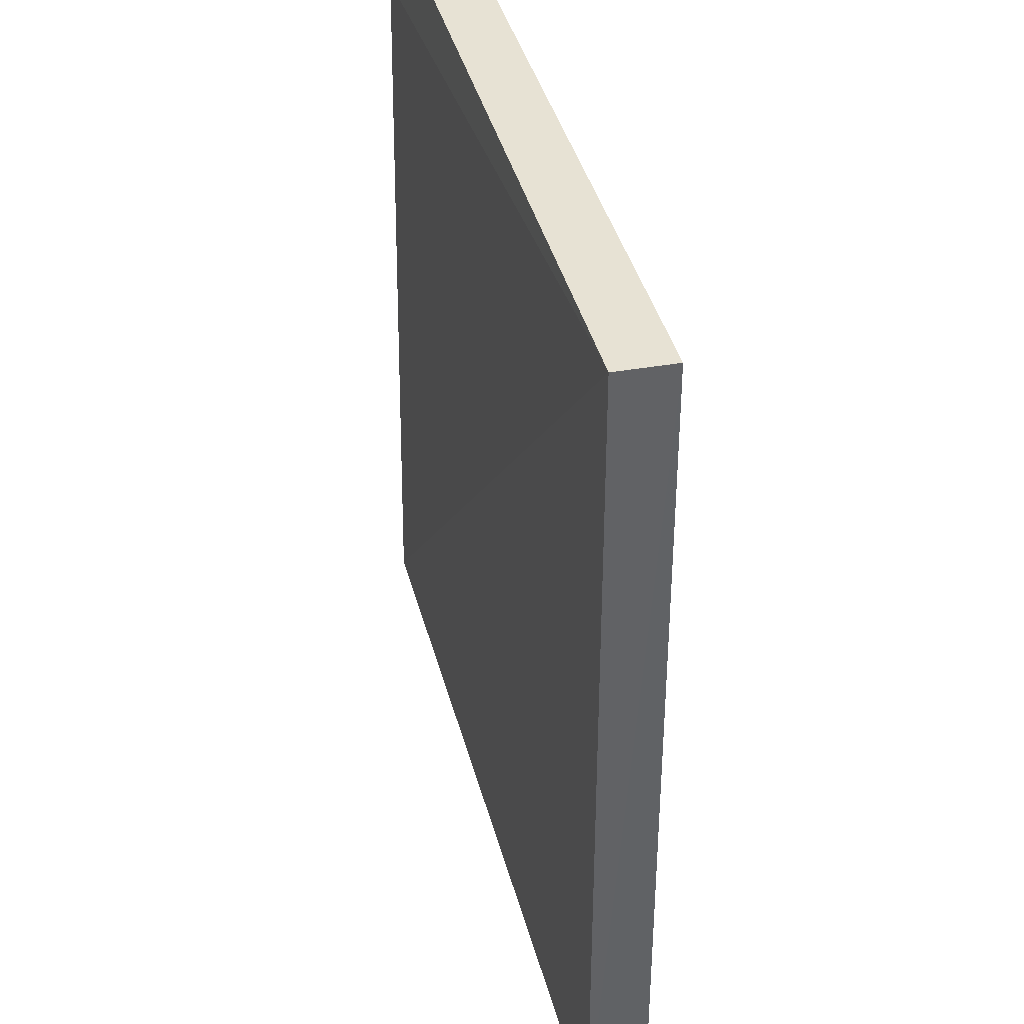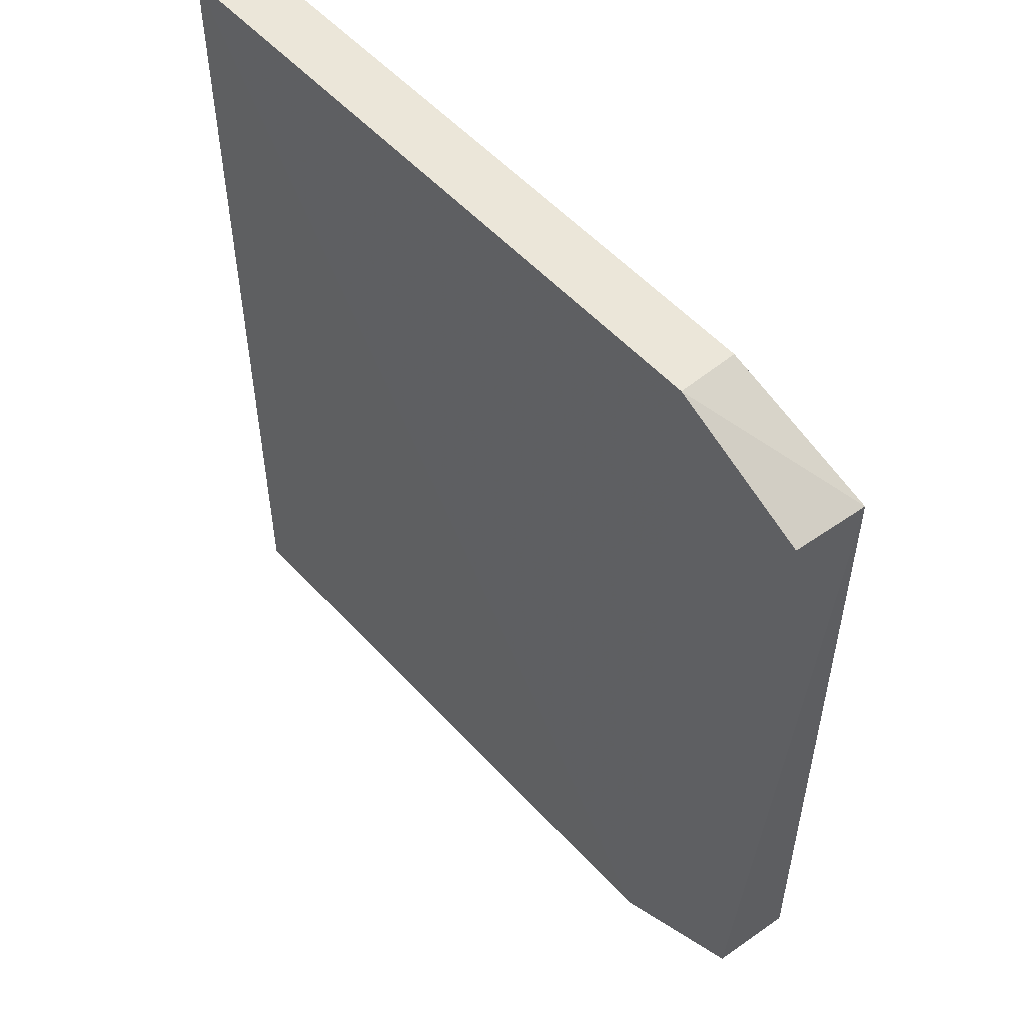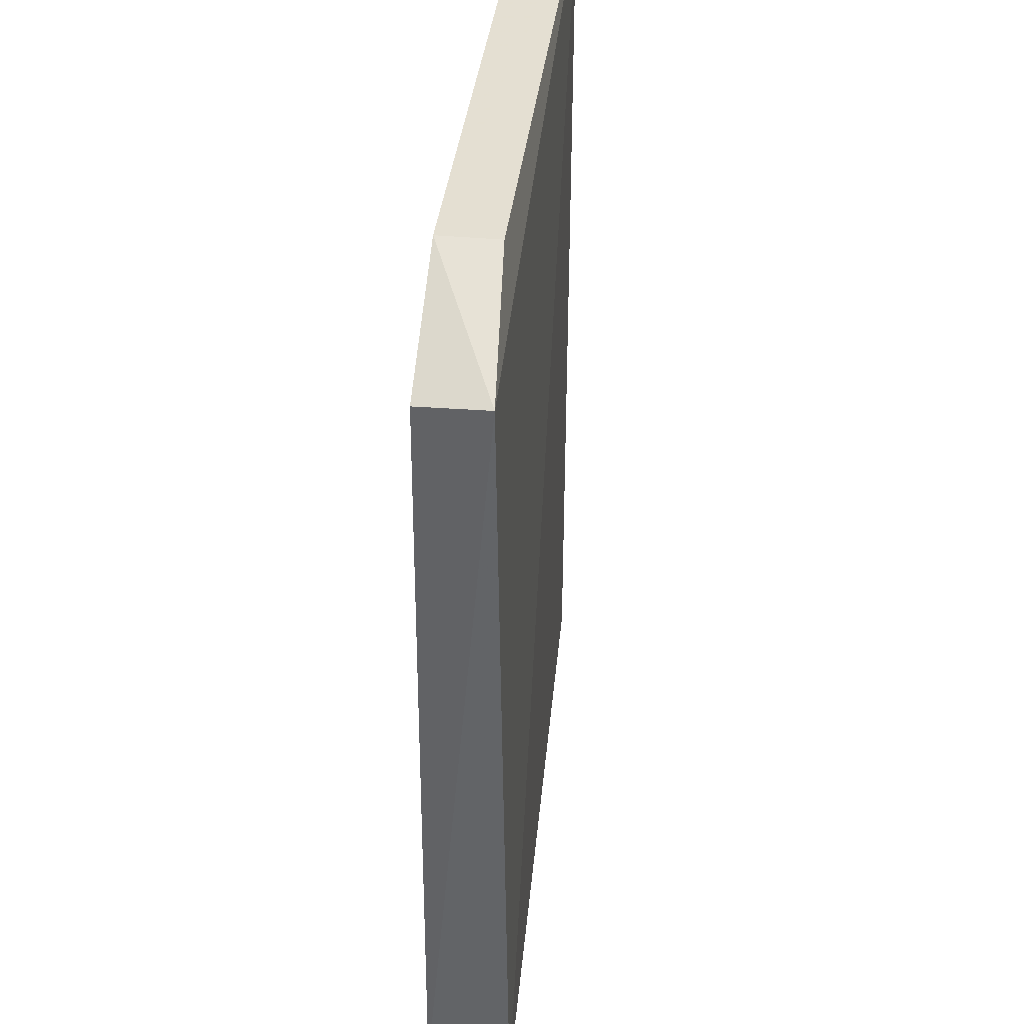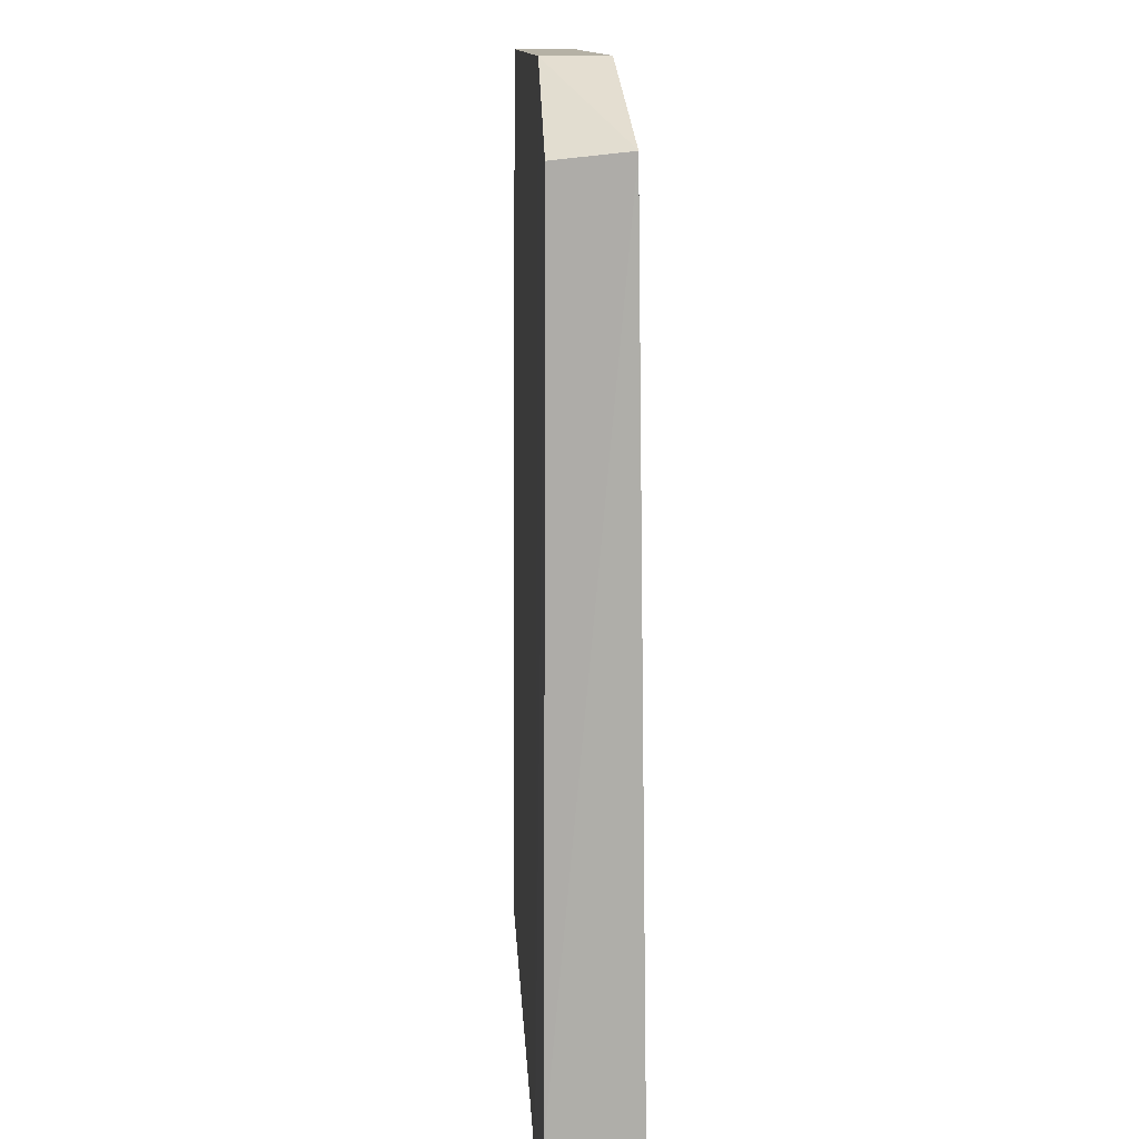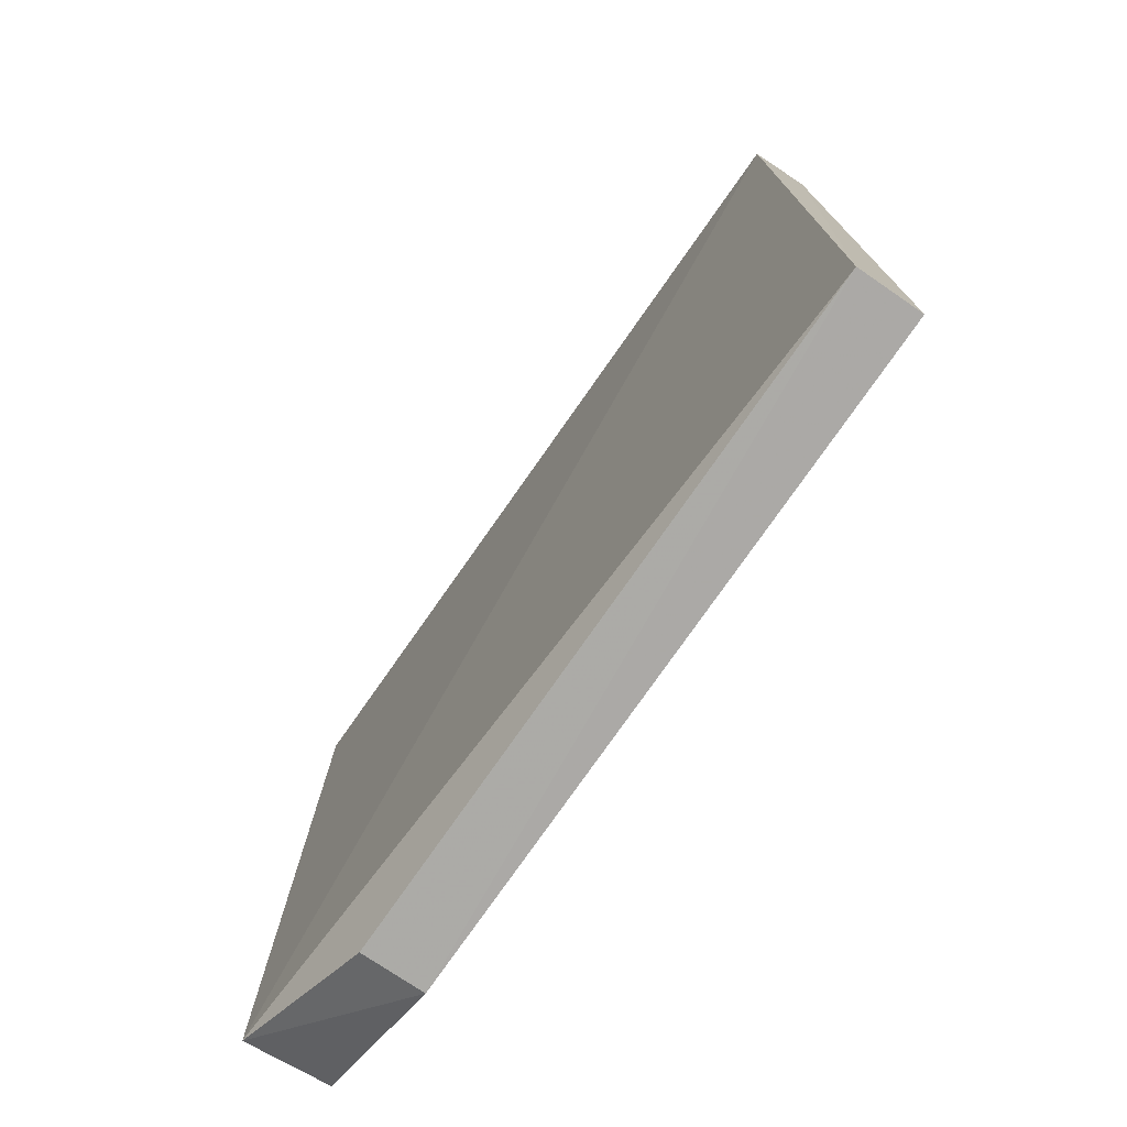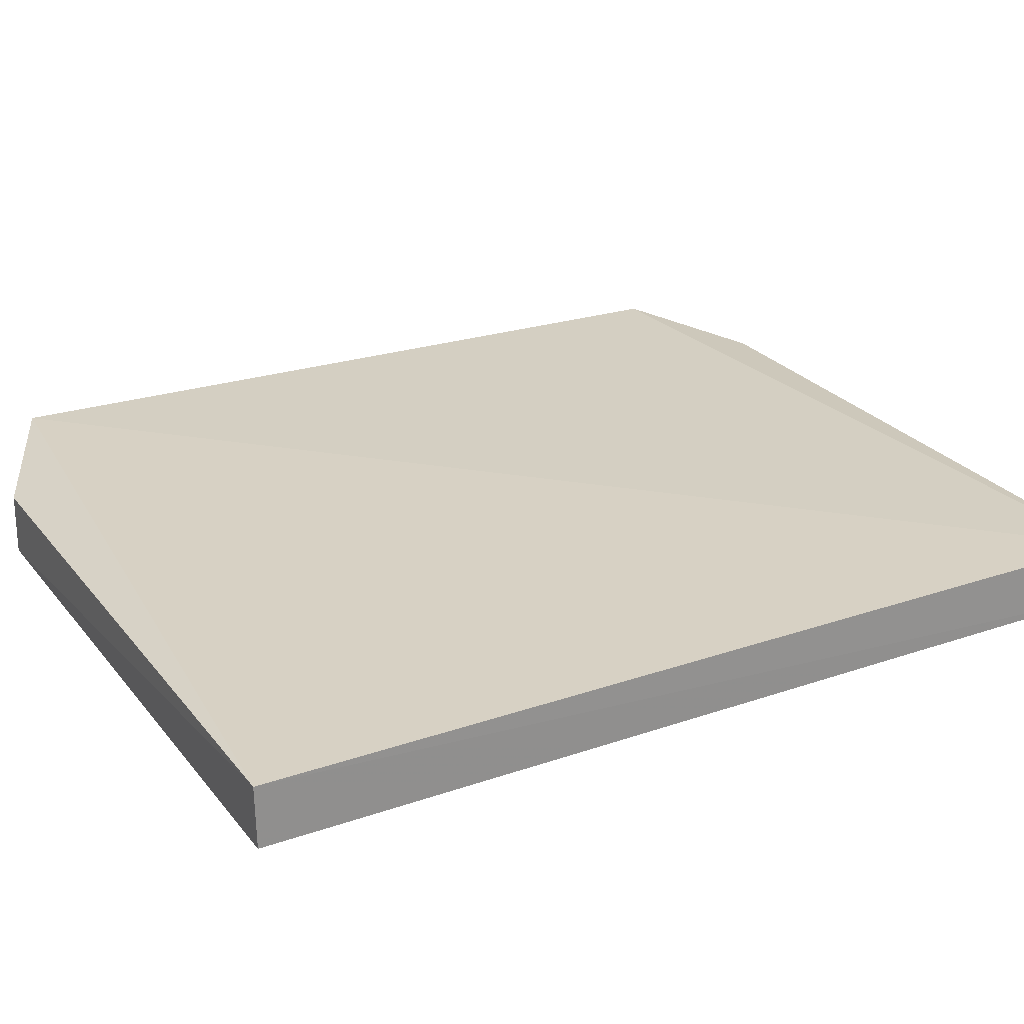
<metadata>
{"format":"obj","ext":"obj","renderer":"f3d","projection":"perspective","resolution":1024,"background":"white","views":[{"elev":40.0,"azim":76.5,"up":"+Y"},{"elev":54.8,"azim":-131.2,"up":"+Y"},{"elev":37.0,"azim":-83.1,"up":"+Y"},{"elev":11.9,"azim":-92.4,"up":"+Y"},{"elev":-76.0,"azim":55.6,"up":"+Y"},{"elev":25.0,"azim":60.9,"up":"+Z"}]}
</metadata>
<code>
v 0.06091 0.1139 0.006989
v 0.06098 0.03259 0.006741
v 0.06097 0.03269 0.001386
v -0.007422 0.1074 0.002329
v -0.007926 0.03882 0.009265
v 0.06098 0.1139 0.001826
v -0.008247 0.108 0.008331
v 0.004766 0.03268 0.001815
v -0.00743 0.03914 0.002119
v 0.004766 0.1139 0.002263
v 0.004706 0.03274 0.007126
v 0.004715 0.1139 0.007406
f 5 2 1
f 6 1 2
f 6 2 3
f 7 5 1
f 8 3 2
f 8 6 3
f 9 7 4
f 9 5 7
f 9 8 5
f 9 4 8
f 10 4 7
f 10 8 4
f 10 6 8
f 10 1 6
f 11 8 2
f 11 2 5
f 11 5 8
f 12 10 7
f 12 7 1
f 12 1 10

</code>
